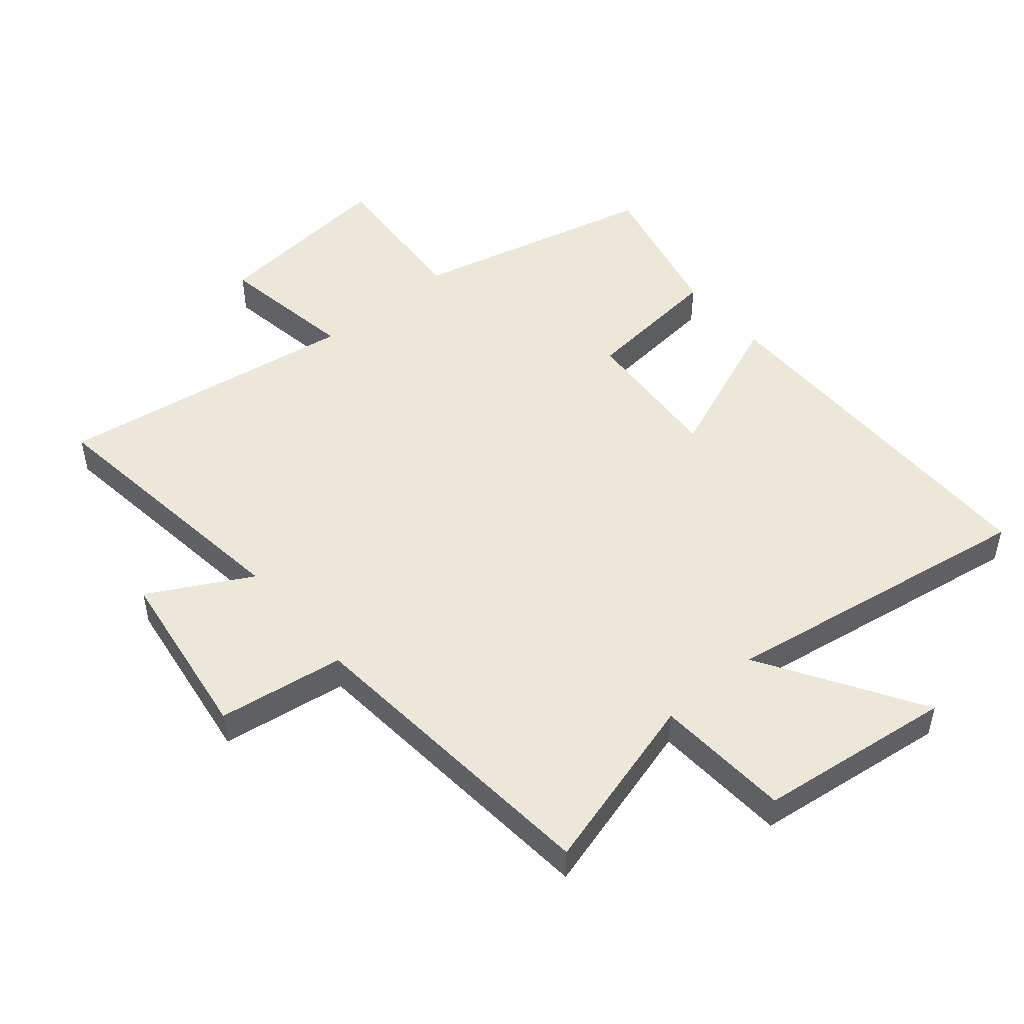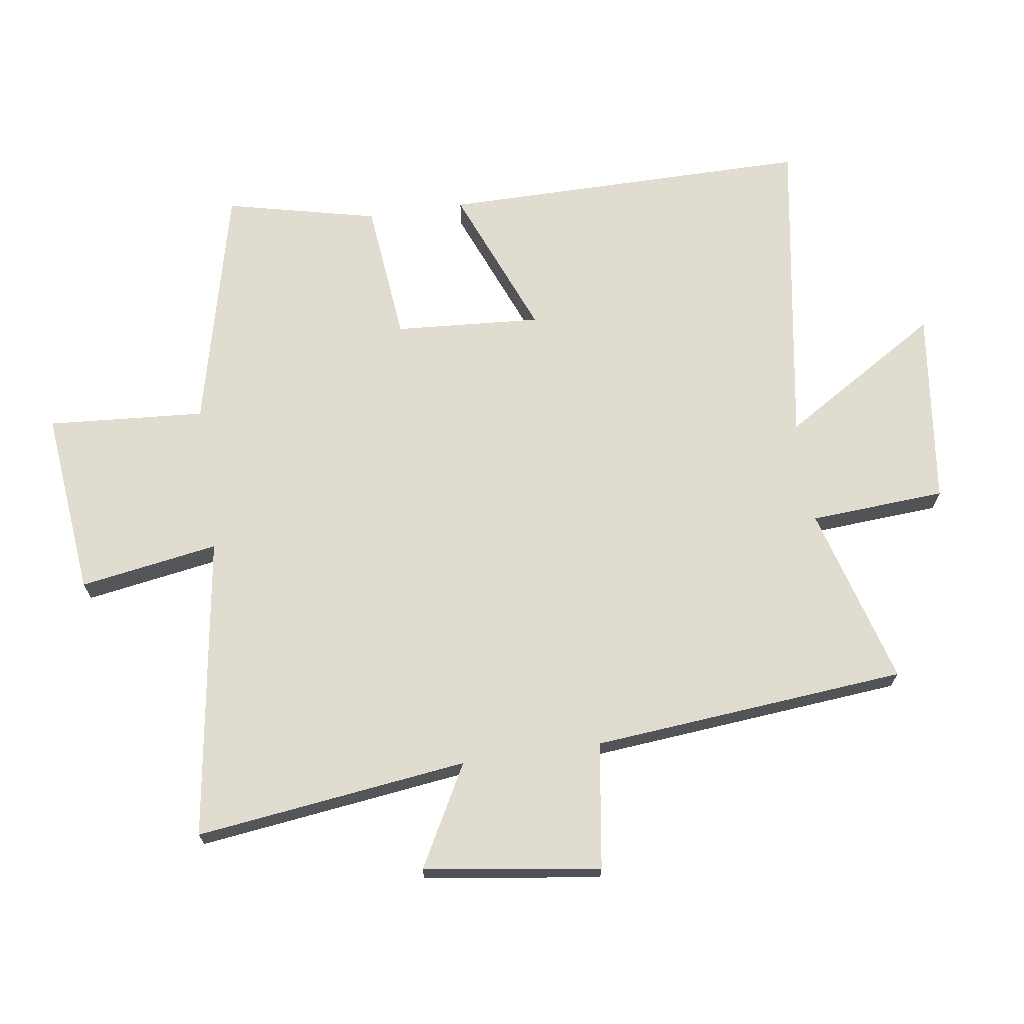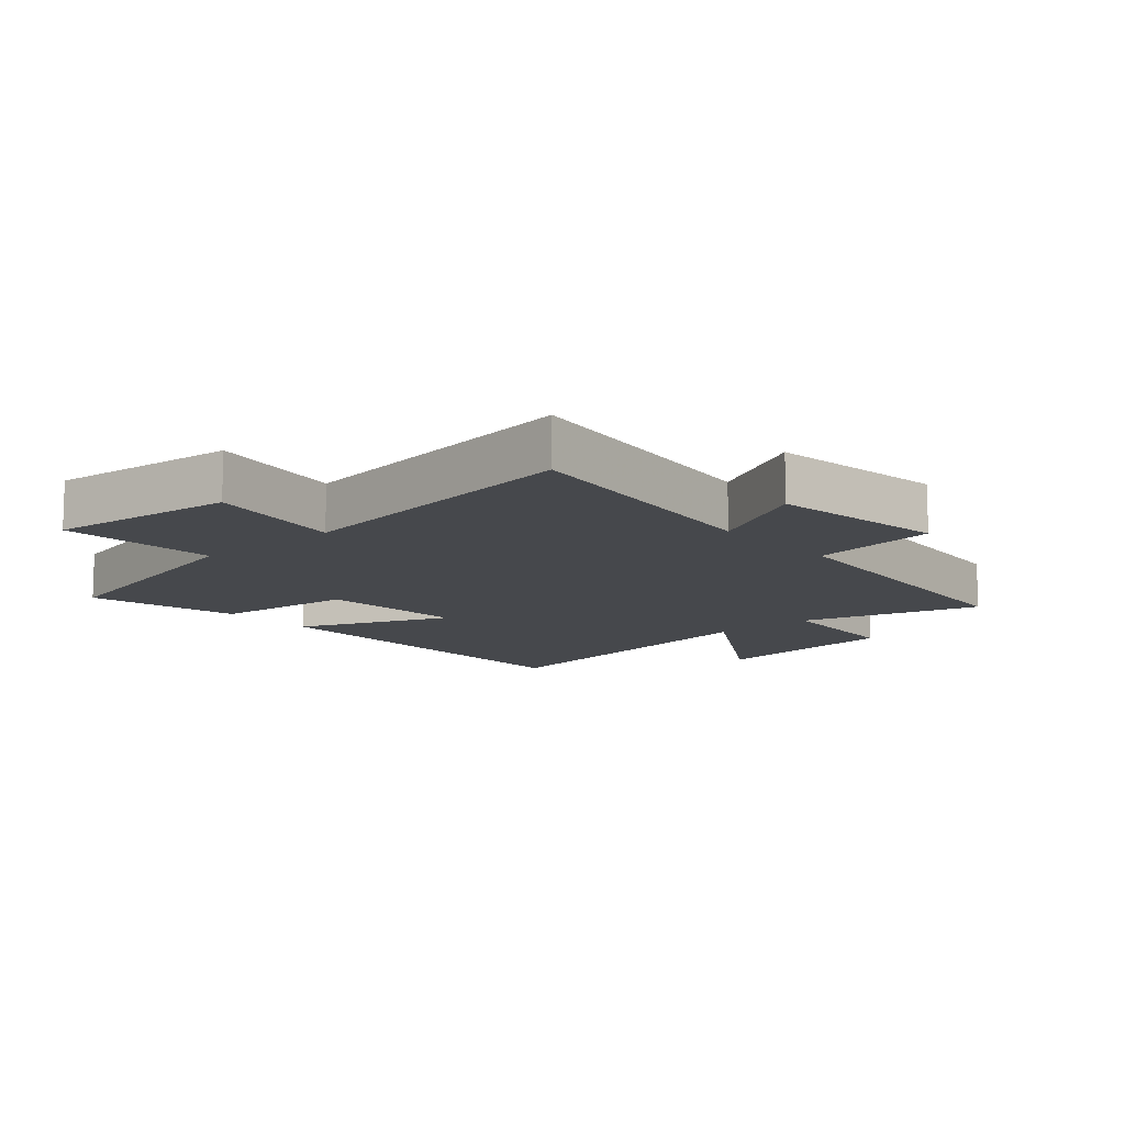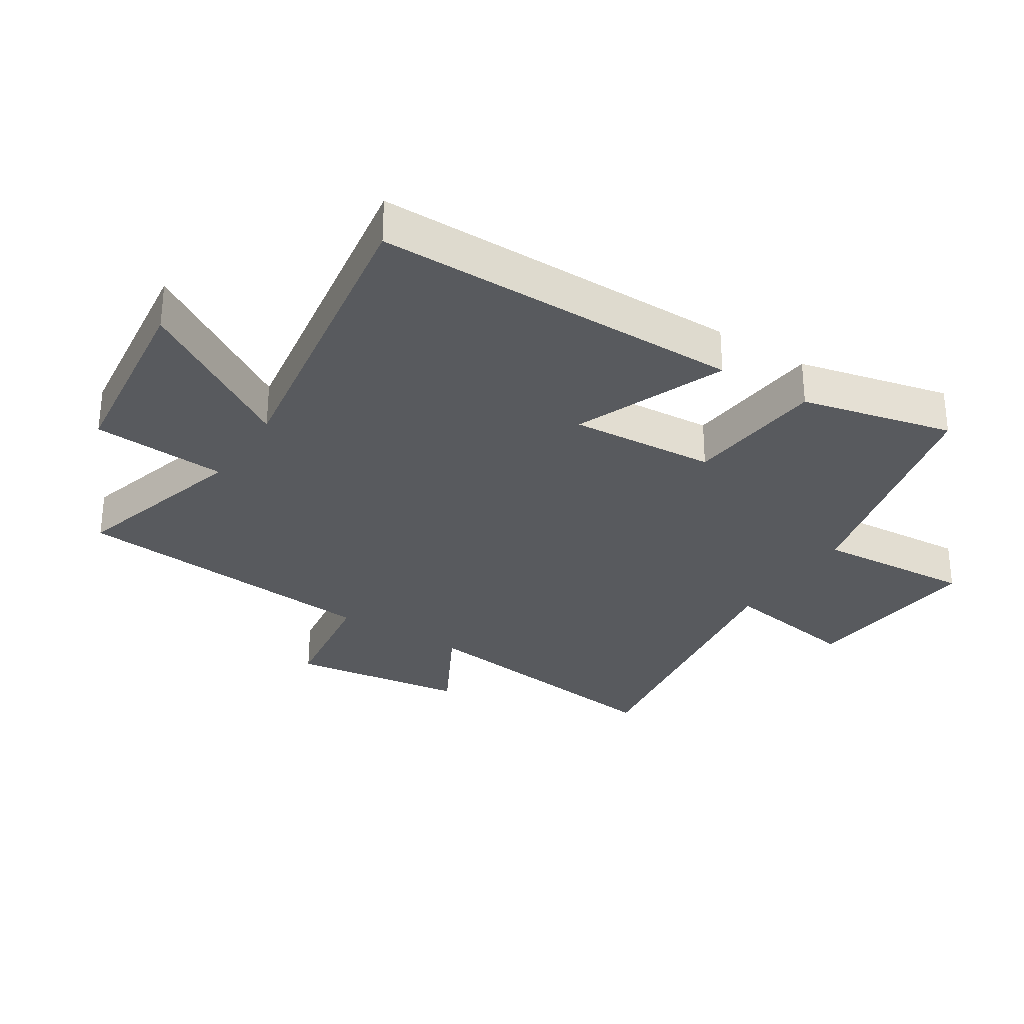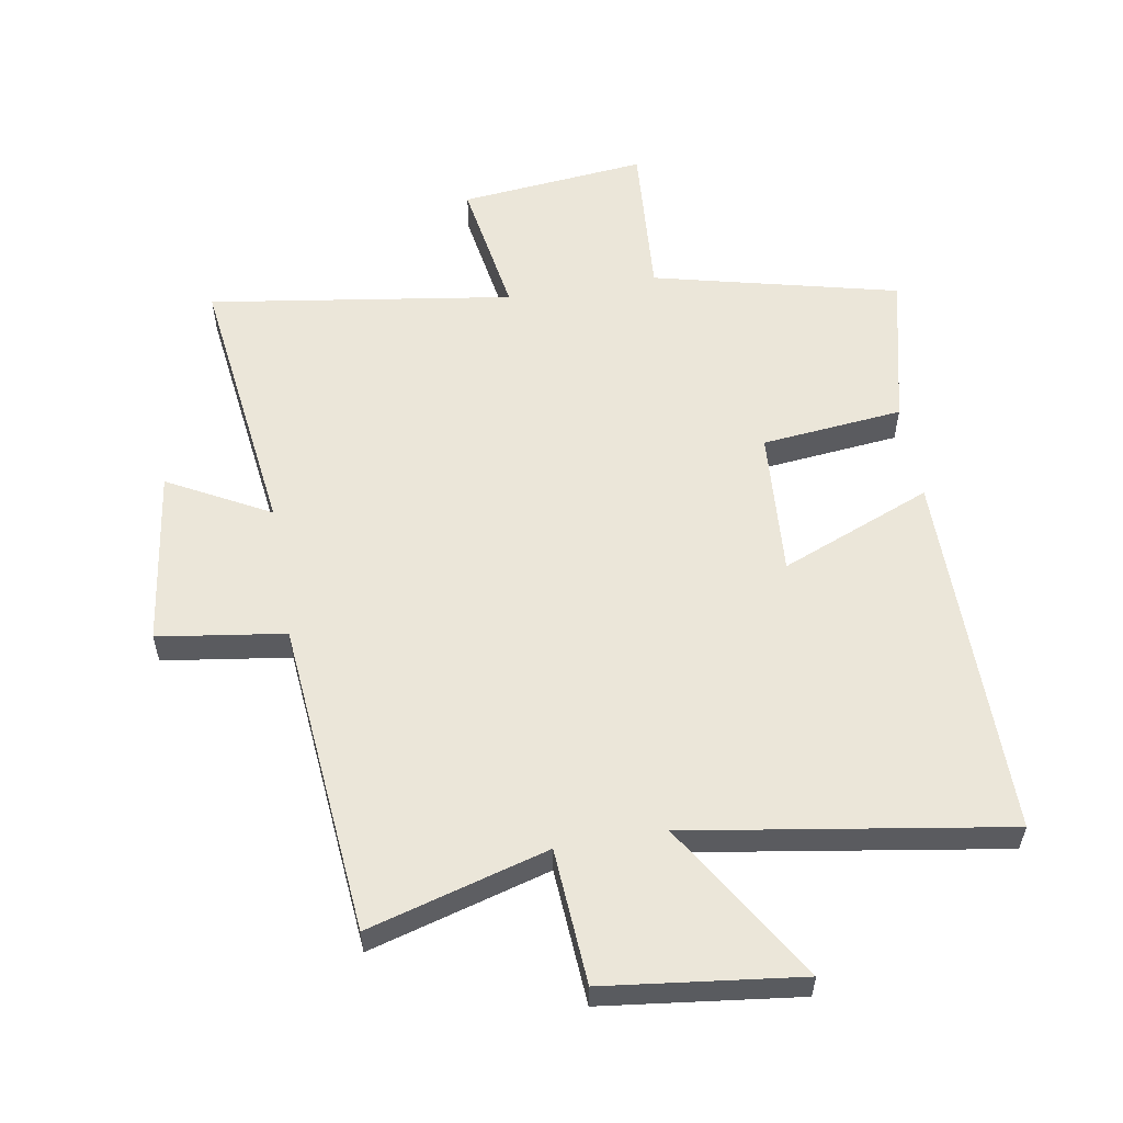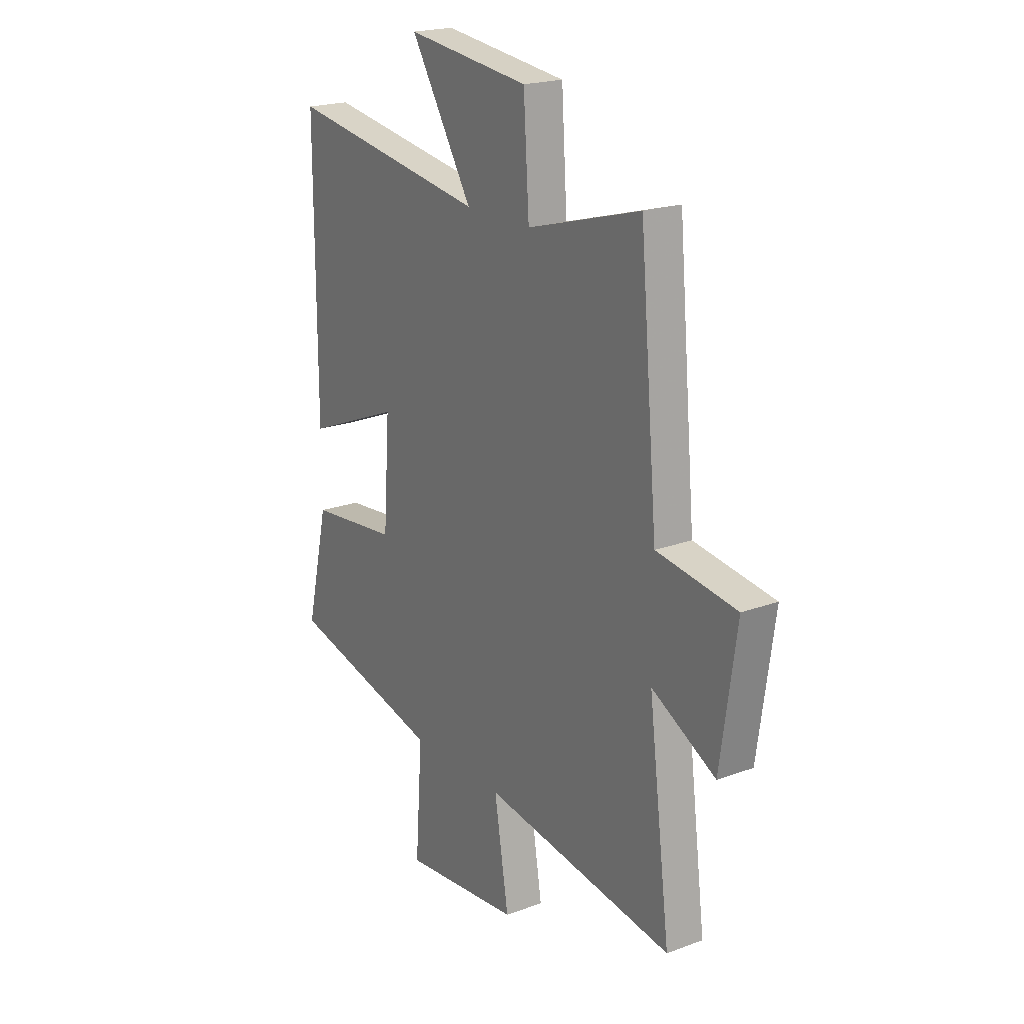
<metadata>
{"format":"obj","ext":"obj","renderer":"f3d","projection":"perspective","resolution":1024,"background":"white","views":[{"elev":49.7,"azim":-40.1,"up":"+Y"},{"elev":69.6,"azim":-98.3,"up":"+Y"},{"elev":-11.5,"azim":-138.9,"up":"+Y"},{"elev":-30.5,"azim":57.4,"up":"+Y"},{"elev":57.0,"azim":-9.7,"up":"+Y"},{"elev":20.5,"azim":-123.9,"up":"+Z"}]}
</metadata>
<code>
v -0.455 0.07 0.581
v -0.17 0.07 0.5
v -0.156 0.07 0.715
v 0.154 0.07 0.753
v -0.002 0.07 0.5
v 0.501 0.07 0.58
v 0.5 0.07 -0.007
v 0.26 0.07 0.09
v 0.276 0.07 -0.142
v 0.5 0.07 -0.165
v 0.556 0.07 -0.406
v 0.168 0.07 -0.5
v 0.186 0.07 -0.75
v -0.11 0.07 -0.72
v -0.074 0.07 -0.5
v -0.555 0.07 -0.572
v -0.5 0.07 -0.14
v -0.661 0.07 -0.227
v -0.701 0.07 0.053
v -0.5 0.07 0.082
v -0.455 0 0.581
v -0.17 0 0.5
v -0.156 0 0.715
v 0.154 0 0.753
v -0.002 0 0.5
v 0.501 0 0.58
v 0.5 0 -0.007
v 0.26 0 0.09
v 0.276 0 -0.142
v 0.5 0 -0.165
v 0.556 0 -0.406
v 0.168 0 -0.5
v 0.186 0 -0.75
v -0.11 0 -0.72
v -0.074 0 -0.5
v -0.555 0 -0.572
v -0.5 0 -0.14
v -0.661 0 -0.227
v -0.701 0 0.053
v -0.5 0 0.082
f 17 18 19 20
f 17 20 1 2
f 15 16 17 2
f 12 13 14 15
f 11 12 15
f 10 11 15
f 9 10 15
f 15 2 3
f 9 15 3
f 8 9 3
f 5 6 7 8
f 5 8 3
f 3 4 5
f 40 39 38 37
f 22 21 40 37
f 22 37 36 35
f 35 34 33 32
f 35 32 31
f 35 31 30
f 35 30 29
f 23 22 35
f 23 35 29
f 23 29 28
f 28 27 26 25
f 23 28 25
f 25 24 23
f 1 21 22 2
f 2 22 23 3
f 3 23 24 4
f 4 24 25 5
f 5 25 26 6
f 6 26 27 7
f 7 27 28 8
f 8 28 29 9
f 9 29 30 10
f 10 30 31 11
f 11 31 32 12
f 12 32 33 13
f 13 33 34 14
f 14 34 35 15
f 15 35 36 16
f 16 36 37 17
f 17 37 38 18
f 18 38 39 19
f 19 39 40 20
f 20 40 21 1

</code>
